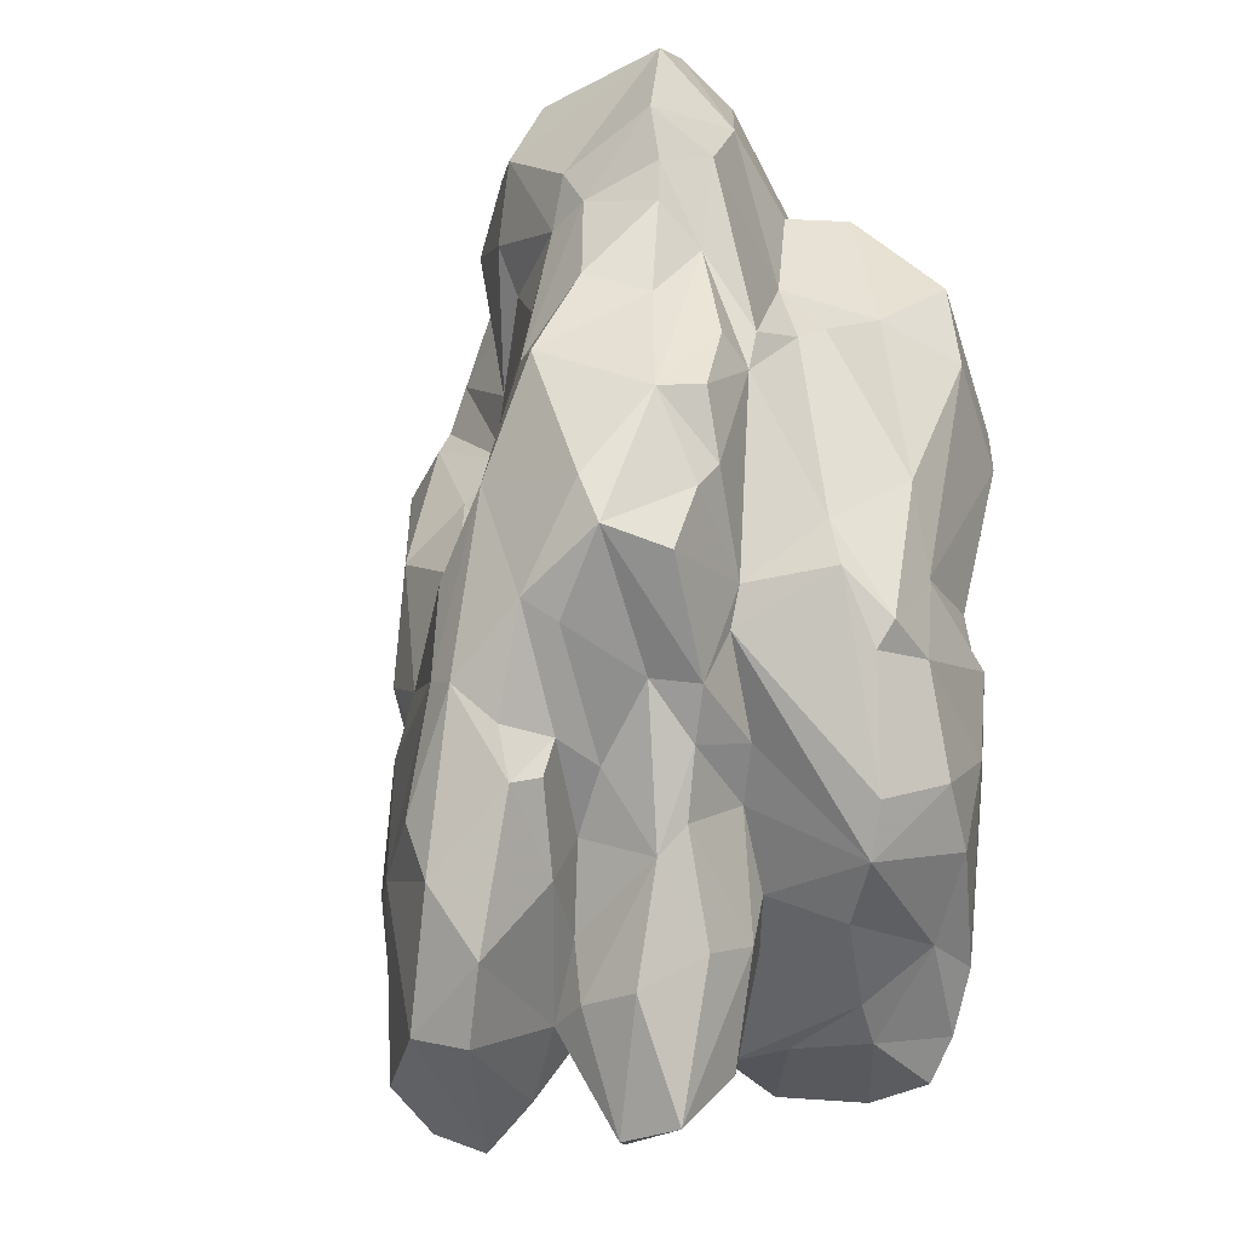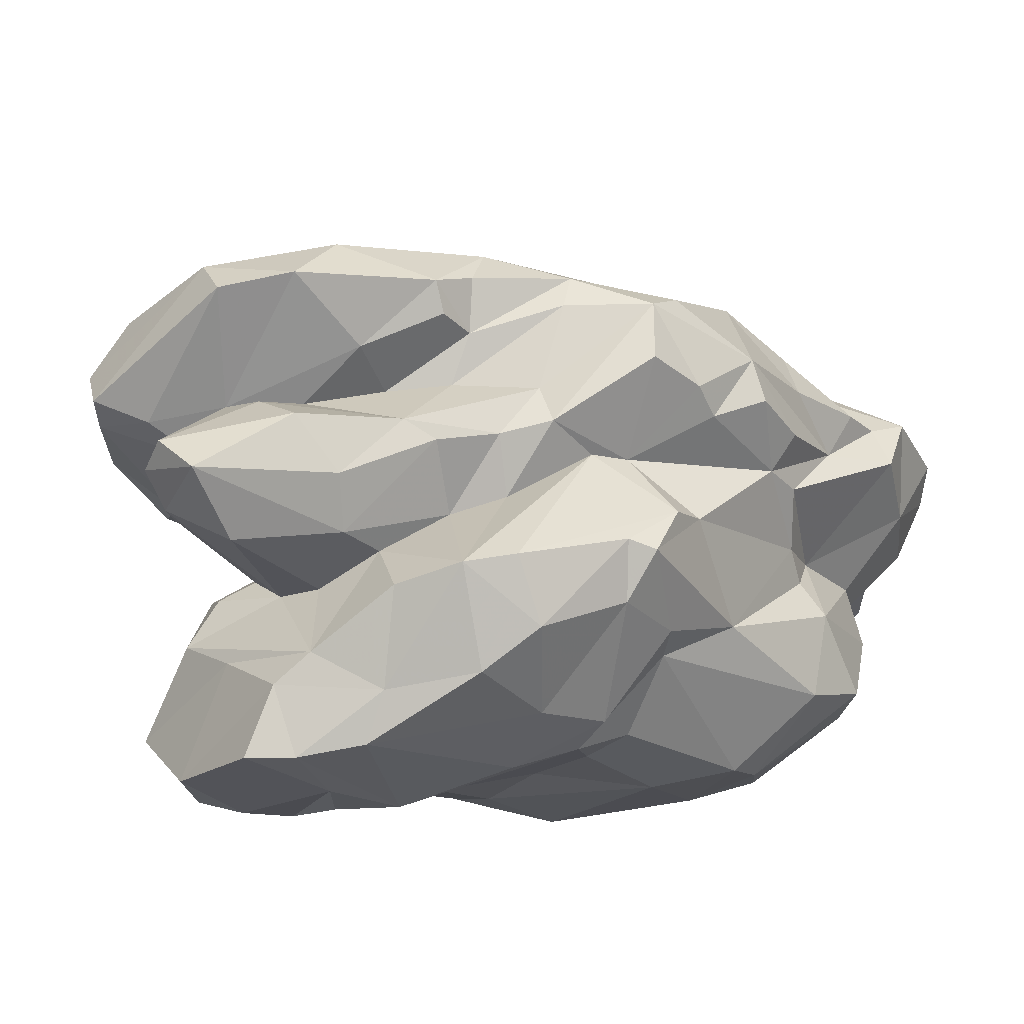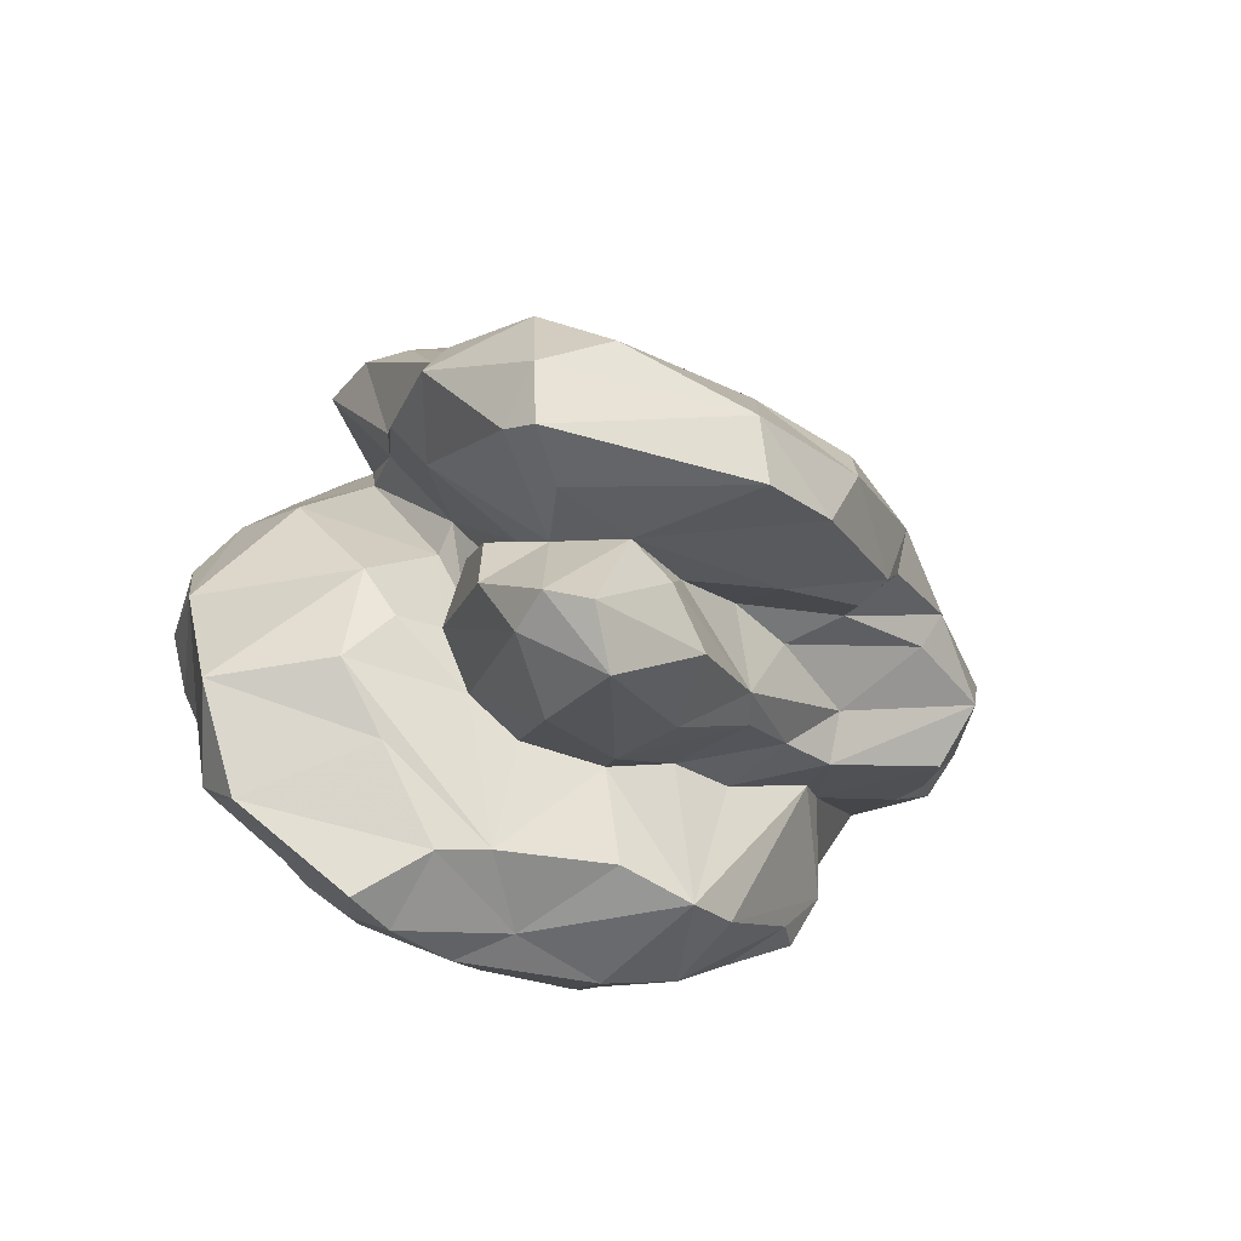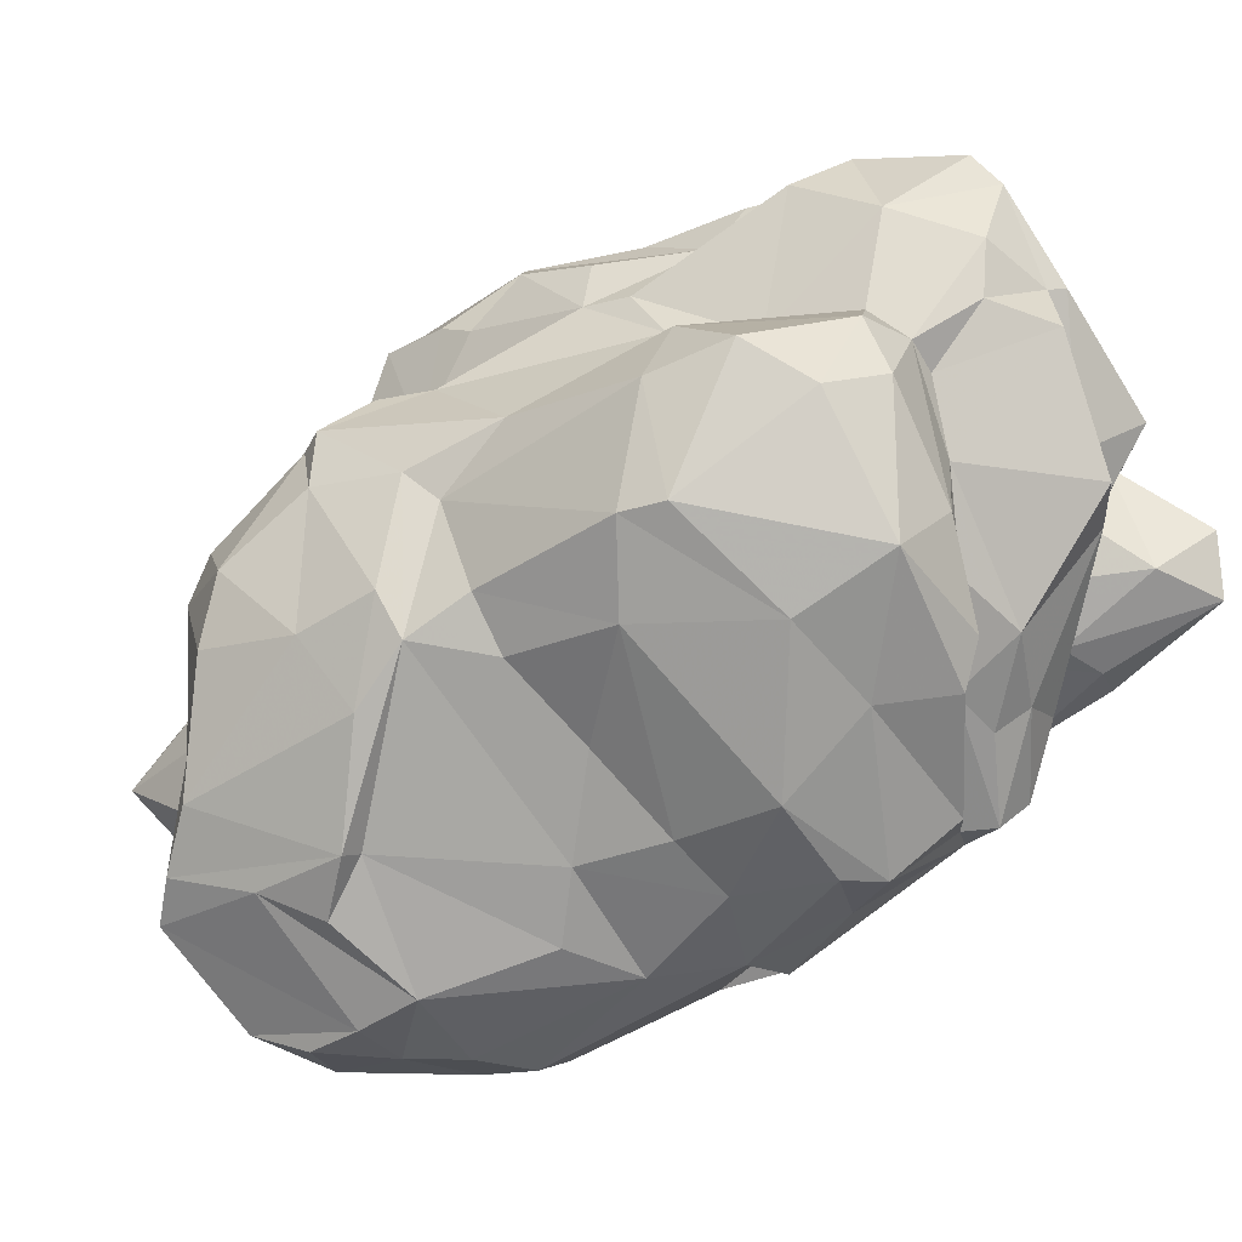
<metadata>
{"format":"obj","ext":"obj","renderer":"f3d","projection":"perspective","resolution":1024,"background":"white","views":[{"elev":39.2,"azim":131.7,"up":"+Y"},{"elev":-68.1,"azim":121.3,"up":"+Z"},{"elev":-39.9,"azim":64.3,"up":"+Z"},{"elev":0.1,"azim":-119.6,"up":"+Y"}]}
</metadata>
<code>
v -0.2008 0.7893 0.08705
v -0.7815 0.6289 0.1354
v -0.7704 0.59 -0.08326
v -0.2203 -0.5499 -0.2473
v -0.6978 -0.1328 0.5177
v -0.02986 0.4733 -0.2479
v -0.8577 0.3089 0.54
v -0.3318 -0.04879 0.6085
v 0.4257 0.03611 -0.436
v -0.1002 -0.1295 -0.6995
v -0.3967 -0.1221 0.492
v 0.1168 0.02107 -0.4341
v 0.3437 -0.2921 -0.3581
v -0.4482 0.6541 0.6547
v 0.4465 0.3421 -0.1954
v -0.6277 0.418 0.732
v -0.328 -0.1734 0.5584
v -0.4192 0.4802 -0.2894
v 0.1088 -0.1676 0.3762
v -0.8283 0.03453 0.1206
v 0.6162 -0.3305 -0.1659
v -0.6302 0.9163 0.4477
v 0.2626 -0.4123 -0.02724
v -0.001502 0.7422 0.1671
v -0.7487 0.04881 0.3331
v 0.6166 0.1461 -0.2864
v -0.591 -0.2683 0.01346
v 0.5141 -0.2459 -0.2925
v -0.09601 0.1152 -0.6725
v 0.3945 -0.2028 -0.2848
v -0.669 0.1576 -0.2268
v 0.2231 0.1333 0.2392
v -0.2623 0.141 -0.5762
v 0.08865 -0.3989 0.2702
v -0.3154 -0.2026 -0.5219
v 0.2587 0.4448 0.1301
v -0.0007539 -0.5883 -0.3878
v -0.2628 0.6764 -0.06534
v -0.7168 -0.2389 0.1376
v -0.7563 0.3117 0.8556
v 0.2287 0.2127 -0.3679
v -0.5446 -0.1704 0.4912
v 0.1027 0.05227 -0.5977
v 0.1081 0.3148 0.2407
v -0.783 0.4104 0.2984
v -0.07144 -0.3127 0.165
v 0.3968 0.4135 -0.02495
v 0.008703 -0.464 -0.005991
v 0.3213 0.07158 0.1921
v -0.3228 0.538 0.5019
v 0.3247 -0.2331 0.1505
v -0.3275 0.7913 0.3505
v 0.4653 -0.1039 -0.2976
v 0.03098 0.183 0.4479
v -0.7745 0.4305 0.5526
v 0.4243 -0.4276 -0.05784
v -0.4043 -0.4146 0.2494
v -0.2007 0.0833 0.668
v 0.06135 -0.2291 -0.6313
v -0.7683 0.6883 0.498
v 0.3102 -0.1663 -0.544
v -0.08973 -0.5976 -0.164
v -0.8789 0.3288 0.2338
v 0.4275 0.1667 -0.265
v -0.344 0.8467 0.1998
v -0.2877 -0.4385 -0.3775
v -0.5249 0.6012 -0.01596
v 0.1131 -0.2057 -0.3689
v 0.1107 -0.3853 -0.1838
v 0.1382 -0.3395 -0.281
v 0.6954 -0.01161 -0.2093
v -0.747 -0.1186 0.01294
v -0.1877 0.5374 -0.297
v 0.1763 0.4035 -0.2378
v -0.04177 -0.5109 -0.5596
v -0.778 -0.1461 0.3282
v 0.1021 -0.2135 -0.1881
v 0.5216 -0.1882 -0.4866
v -0.7619 0.4837 0.7037
v -0.007675 -0.3303 -0.7023
v -0.6769 0.3242 0.6403
v -0.2108 0.2824 0.4301
v -0.3063 -0.2319 0.419
v -0.5853 0.6189 -0.08278
v -0.02717 -0.4121 0.2828
v -0.4779 0.869 0.1968
v -0.4934 0.1068 -0.3317
v -0.8619 0.6207 0.458
v -0.5115 -0.3871 0.09617
v 0.006926 0.6571 -0.1893
v -0.4388 0.1617 0.7248
v -0.5472 0.6161 0.1047
v -0.4188 0.3556 0.6435
v -0.3704 0.2365 0.6857
v 0.1798 0.659 -0.1405
v -0.7757 0.02558 0.4622
v -0.1194 -0.09181 0.6012
v 0.401 -0.256 -0.4799
v 0.1664 0.04377 0.3509
v -0.409 0.5019 0.676
v 0.0824 -0.345 0.08982
v -0.1242 0.5218 -0.3739
v 0.3976 -0.3781 0.03527
v -0.6517 0.5074 0.7378
v 0.2974 0.05219 -0.4751
v -0.4967 -0.053 0.6466
v 0.5483 -0.303 -0.001391
v -0.4679 0.9208 0.3266
v -0.8427 0.1448 0.3915
v -0.1472 -0.185 0.5184
v -0.9407 0.376 0.4899
v -0.9322 0.275 0.1015
v -0.6293 0.8221 0.2776
v -0.3088 -0.4526 0.1707
v 0.0314 0.4947 0.2115
v 0.1177 -0.4149 -0.3718
v -0.3386 0.6086 0.5614
v -0.5832 0.09388 0.5452
v -0.6857 0.6496 0.2064
v -0.7788 0.1951 0.853
v -0.7086 0.3233 -0.2548
v -0.5839 0.04373 0.7765
v -0.6336 -0.2 0.435
v -0.3653 0.7731 0.1234
v -0.3104 -0.3757 0.2901
v -0.6765 0.531 -0.1927
v -0.7126 0.193 0.5482
v 0.207 -0.01346 0.2365
v -0.1413 -0.3385 0.4531
v 0.3868 0.3223 -0.2096
v -0.135 -0.5102 0.04745
v -0.4185 -0.3546 -0.1892
v 0.07069 -0.2489 -0.07376
v 0.5318 0.07202 0.0003445
v 0.08409 0.1854 -0.6178
v 0.05951 0.2609 -0.3542
v 0.6579 -0.2196 -0.1149
v 0.1317 0.4062 -0.3128
v -0.8754 0.0516 0.261
v -0.1765 0.3749 -0.5161
v -0.1231 -0.5331 -0.491
v -0.3109 0.3963 -0.4158
v -0.2829 0.3484 0.5042
v 0.4703 -0.1388 -0.5695
v -0.5812 0.2937 0.7811
v -0.7801 0.6674 0.3657
v 0.3142 0.147 -0.2134
v -0.3569 0.8003 0.4228
v 0.1175 0.621 -0.2364
v -0.7521 0.5997 0.2485
v 0.159 0.5866 0.1291
v -0.8546 0.536 0.1421
v -0.0458 0.6662 0.2338
v -0.753 0.2478 0.7312
v 0.5916 0.2116 -0.1527
v 0.08832 -0.2509 0.3681
v -0.713 0.006286 0.5533
v -0.2988 -0.2024 -0.4801
v 0.6699 0.01578 -0.3123
v -0.1686 0.7873 0.2101
v -0.8486 0.5169 0.01521
v 0.292 0.1809 -0.36
v -0.4119 0.1332 -0.4636
v -0.3384 0.69 -0.01758
v -0.3649 0.3509 -0.376
v -0.1383 -0.5531 -0.3331
v -0.6476 0.07433 0.7057
v -0.5321 0.7729 0.6301
v 0.2849 0.5399 -0.07096
v -0.7035 0.8611 0.4597
v -0.4381 -0.4075 -0.04602
v 0.3976 0.3902 -0.127
v -0.771 0.6919 0.5362
v -0.04418 0.7562 -0.05685
v -0.1752 -0.5722 -0.03927
v -0.8342 0.1653 -0.02758
v -0.4798 -0.2188 0.5056
v -0.7425 0.5497 0.2923
v 0.3172 -0.2748 -0.2525
v -0.8876 0.1406 0.2781
v 0.4795 -0.2504 -0.459
v -0.7563 0.7656 0.3868
v -0.2402 0.1879 0.631
v 0.3888 0.01747 -0.2726
v -0.197 0.3758 0.4304
v -0.7121 -0.1681 0.4472
v 0.4516 -0.08368 0.1028
v -0.4662 -0.2224 -0.1965
v 0.1071 -0.1191 -0.4241
v 0.3831 0.3764 0.03114
v 0.08807 0.1534 -0.3644
v 0.2893 -0.3608 -0.1081
v 0.1981 -0.001664 -0.4828
v -0.2533 -0.2735 0.5052
v 0.05373 -0.1349 0.4533
v -0.1823 -0.2664 -0.6106
v -0.4691 0.01312 0.7041
v -0.4739 0.2088 -0.3764
v -0.4821 0.3286 0.7237
v 0.03816 0.2726 -0.5954
v -0.5526 0.443 0.7246
v -0.5864 -0.1776 -0.08285
v -0.09027 0.2432 -0.6353
v -0.00639 0.309 0.2818
v 0.5423 -0.3446 -0.2435
v 0.2627 0.5107 -0.132
v 0.211 -0.2578 -0.1945
v -0.2331 0.7499 -0.03152
v 0.1721 -0.2075 -0.1405
v -0.4749 -0.4119 0.2003
v 0.1059 -0.242 -0.02964
v -0.4158 0.1199 0.6895
v -0.3558 0.02087 -0.5191
v -0.6281 -0.3002 0.2217
v -0.2576 -0.3105 -0.5195
v 0.4757 -0.2398 0.07131
v -0.7285 0.2445 0.8819
v -0.1287 0.4685 -0.48
v -0.5316 -0.03342 -0.2023
v -0.0826 0.4345 -0.4814
v -0.03759 -0.05375 -0.6667
v -0.3009 0.7244 0.3971
v -0.8297 0.1418 0.2833
v -0.7656 0.3414 -0.1994
v -0.6698 -0.1751 0.3996
v -0.3075 0.05249 0.6761
v -0.3749 0.2111 -0.4923
v 0.4548 -0.0318 -0.3459
v -0.6688 0.2282 0.6063
v 0.1318 -0.2606 -0.2725
v -0.4178 -0.239 0.4866
v -0.7882 0.2303 0.3155
v 0.5337 0.2366 -0.05399
v -0.3666 -0.404 0.2026
v 0.1585 -0.3488 0.2579
v 0.02269 0.4258 -0.2743
v -0.2308 -0.5751 -0.1309
v -0.6478 0.1154 0.6212
v -0.7387 -0.2422 0.2164
v 0.3191 0.3364 -0.1731
v 0.1388 -0.3709 0.08021
v -0.4113 0.7307 0.6007
v 0.5967 -0.3176 -0.2675
v -0.6135 0.2166 0.8374
v -0.1581 0.67 0.3126
v -0.5216 0.1418 0.7922
v 0.1655 0.31 -0.3267
v 0.08707 -0.3302 -0.4786
v -0.1155 0.742 -0.1008
v -0.09664 0.2539 0.4253
v -0.06636 0.6482 -0.1711
v -0.3086 0.1721 0.6693
v 0.07421 -0.1426 -0.6117
v 0.3232 -0.3727 0.07208
v 0.2601 0.2608 -0.2136
v -0.4825 -0.02683 0.5396
v -0.4509 0.6223 -0.01573
v 0.1405 0.6904 -0.06257
v 0.3028 -0.2139 -0.2173
v -0.2043 -0.493 -0.4426
v -0.05305 -0.2483 -0.7086
v -0.42 0.8642 0.2644
v 0.2061 -0.1901 0.2858
v -0.7584 -0.01473 0.4027
g Group36175
f 125 131 48
f 65 1 124
f 163 158 188
f 253 43 12
f 100 14 104
f 152 161 112
f 126 84 18
f 10 33 29
f 60 111 55
f 210 214 89
f 183 250 82
f 236 138 136
f 155 134 71
f 241 34 85
f 132 66 171
f 62 37 69
f 55 7 157
f 197 106 17
f 138 247 136
f 192 205 56
f 68 61 98
f 253 68 116
f 104 14 168
f 1 65 160
f 206 95 169
f 151 258 24
f 173 79 104
f 106 11 17
f 11 83 17
f 101 85 83
f 73 257 38
f 136 135 236
f 58 54 183
f 97 8 110
f 109 96 7
f 111 45 109
f 110 156 19
f 128 263 51
f 92 86 164
f 88 45 111
f 133 211 46
f 62 69 48
f 100 143 117
f 242 148 22
f 45 63 223
f 31 72 176
f 30 13 181
f 162 74 255
f 76 20 239
f 225 76 239
f 71 21 243
f 15 26 64
f 33 140 203
f 236 200 102
f 205 192 30
f 28 53 159
f 126 165 121
f 112 161 224
f 49 190 32
f 115 151 153
f 202 31 219
f 121 165 198
f 51 49 128
f 205 21 56
f 35 213 10
f 248 116 37
f 151 169 258
f 155 26 15
f 260 196 80
f 66 166 4
f 38 6 73
f 6 90 149
f 39 27 89
f 72 31 202
f 40 16 154
f 145 199 16
f 105 193 41
f 228 9 162
f 42 118 157
f 131 125 114
f 221 29 135
f 200 203 220
f 36 44 32
f 54 250 183
f 257 92 164
f 150 152 63
f 101 46 211
f 83 46 101
f 169 151 47
f 32 190 36
f 46 48 133
f 46 125 48
f 187 51 216
f 137 71 134
f 153 185 115
f 52 160 65
f 263 235 51
f 241 254 34
f 50 245 222
f 222 117 50
f 53 30 181
f 53 28 30
f 44 54 32
f 54 99 32
f 127 157 118
f 154 238 120
f 216 51 103
f 51 235 254
f 123 214 210
f 177 123 210
f 54 58 99
f 195 97 110
f 75 80 59
f 43 253 221
f 173 104 170
f 182 113 119
f 9 105 162
f 181 98 144
f 166 62 4
f 237 175 114
f 63 152 112
f 20 76 139
f 26 53 64
f 184 228 162
f 148 108 22
f 170 113 182
f 260 66 196
f 163 35 158
f 119 84 2
f 84 3 2
f 193 61 189
f 12 189 253
f 68 98 230
f 209 230 207
f 116 68 70
f 133 48 69
f 26 155 71
f 159 71 243
f 39 72 27
f 20 72 239
f 73 18 257
f 227 142 140
f 74 95 206
f 149 90 95
f 37 75 248
f 166 37 62
f 76 223 139
f 225 25 76
f 259 209 207
f 192 211 259
f 78 144 9
f 9 228 78
f 16 79 81
f 173 55 79
f 80 196 261
f 261 59 80
f 79 127 229
f 229 127 118
f 185 82 204
f 117 143 50
f 11 231 83
f 125 46 83
f 67 18 84
f 92 67 84
f 129 83 85
f 85 34 129
f 124 86 262
f 113 22 108
f 188 87 163
f 163 198 165
f 60 88 111
f 170 182 60
f 89 237 114
f 66 4 171
f 6 38 251
f 208 124 174
f 91 199 145
f 197 17 8
f 45 150 63
f 88 178 45
f 94 91 212
f 226 58 252
f 199 91 94
f 94 143 93
f 174 95 90
f 174 24 258
f 96 157 7
f 42 5 123
f 97 195 58
f 58 226 97
f 230 98 13
f 98 181 13
f 58 195 99
f 128 99 19
f 143 100 93
f 201 100 104
f 211 192 101
f 23 103 241
f 6 102 73
f 218 18 73
f 107 103 56
f 56 103 23
f 201 104 16
f 104 79 16
f 144 98 61
f 61 193 144
f 244 122 246
f 40 154 120
f 107 56 21
f 216 137 134
f 52 262 108
f 108 262 86
f 109 25 264
f 109 45 232
f 110 129 156
f 110 8 17
f 109 7 111
f 55 111 7
f 112 20 139
f 112 224 176
f 92 113 86
f 108 86 113
f 57 114 125
f 210 89 234
f 151 204 44
f 54 44 250
f 69 37 116
f 70 69 116
f 242 100 117
f 242 117 222
f 118 256 106
f 256 118 177
f 119 113 92
f 84 119 92
f 238 167 120
f 217 120 122
f 121 198 31
f 176 121 31
f 106 197 122
f 120 167 122
f 5 186 123
f 25 225 186
f 124 164 86
f 38 124 208
f 177 42 123
f 118 42 177
f 126 3 84
f 3 126 224
f 127 55 157
f 127 79 55
f 49 32 128
f 99 128 32
f 83 129 194
f 110 194 129
f 130 15 64
f 184 64 53
f 131 62 48
f 175 237 62
f 188 202 219
f 27 188 171
f 133 69 70
f 230 77 133
f 49 134 190
f 134 187 216
f 221 135 43
f 135 12 43
f 135 191 12
f 193 191 41
f 137 107 21
f 137 21 71
f 247 138 74
f 74 138 95
f 63 112 180
f 223 63 180
f 218 73 102
f 102 200 220
f 75 37 141
f 75 260 80
f 218 142 18
f 126 18 165
f 94 82 143
f 50 143 82
f 144 105 9
f 193 105 144
f 40 120 217
f 40 217 16
f 146 88 60
f 146 178 88
f 147 130 64
f 74 206 255
f 148 52 108
f 242 222 148
f 6 149 138
f 149 95 138
f 150 119 2
f 182 119 150
f 151 36 190
f 151 44 36
f 152 2 161
f 150 2 152
f 52 153 160
f 153 151 24
f 16 81 154
f 154 229 238
f 155 233 134
f 155 15 47
f 156 129 34
f 254 235 34
f 157 5 42
f 157 96 5
f 158 215 66
f 158 66 132
f 159 26 71
f 53 26 159
f 24 1 160
f 160 153 24
f 224 161 3
f 161 2 3
f 105 41 162
f 162 247 74
f 227 163 142
f 213 33 10
f 38 257 164
f 38 164 124
f 142 163 165
f 18 142 165
f 260 166 66
f 141 37 166
f 167 118 106
f 167 106 122
f 168 242 22
f 104 168 170
f 47 172 169
f 169 172 240
f 113 170 22
f 170 168 22
f 27 171 89
f 89 171 237
f 15 240 172
f 47 15 172
f 170 60 173
f 173 60 55
f 1 174 124
f 174 1 24
f 62 131 175
f 114 175 131
f 20 176 72
f 176 20 112
f 83 231 125
f 125 231 57
f 146 150 178
f 45 178 150
f 30 179 13
f 230 13 179
f 223 180 139
f 112 139 180
f 181 78 53
f 144 78 181
f 60 182 146
f 182 150 146
f 94 252 82
f 212 252 94
f 147 64 184
f 162 147 184
f 50 82 185
f 245 50 185
f 5 96 186
f 186 264 25
f 49 187 134
f 187 49 51
f 171 188 132
f 158 132 188
f 68 189 61
f 189 68 253
f 151 190 47
f 47 233 155
f 135 136 191
f 136 247 191
f 192 23 101
f 23 192 56
f 12 193 189
f 193 12 191
f 194 17 83
f 17 194 110
f 195 19 99
f 195 110 19
f 196 35 261
f 215 158 35
f 197 212 91
f 122 197 246
f 31 198 87
f 87 198 163
f 199 94 93
f 201 93 100
f 236 135 200
f 203 200 135
f 199 93 201
f 199 201 16
f 202 188 27
f 202 27 72
f 33 203 29
f 203 135 29
f 185 204 115
f 115 204 151
f 28 205 30
f 159 243 28
f 15 130 240
f 240 130 147
f 207 230 179
f 259 207 179
f 251 249 174
f 38 249 251
f 209 77 230
f 133 77 211
f 57 231 210
f 57 210 234
f 211 209 259
f 77 209 211
f 212 197 8
f 226 8 97
f 163 213 35
f 163 227 213
f 89 214 39
f 239 72 39
f 215 35 196
f 66 215 196
f 216 103 107
f 216 107 137
f 244 217 122
f 244 16 217
f 142 218 140
f 140 220 203
f 31 87 219
f 219 87 188
f 102 220 218
f 220 140 218
f 10 29 221
f 261 221 59
f 153 52 222
f 52 148 222
f 76 25 223
f 232 45 223
f 176 224 121
f 126 121 224
f 123 186 225
f 123 225 239
f 212 226 252
f 212 8 226
f 227 33 213
f 227 140 33
f 53 78 228
f 228 184 53
f 81 79 229
f 229 154 81
f 68 230 70
f 230 133 70
f 11 177 231
f 177 210 231
f 232 223 25
f 232 25 109
f 190 233 47
f 233 190 134
f 234 114 57
f 234 89 114
f 263 156 235
f 156 34 235
f 236 102 6
f 6 138 236
f 4 62 237
f 171 4 237
f 118 238 229
f 238 118 167
f 239 39 214
f 123 239 214
f 240 206 169
f 206 240 255
f 101 23 241
f 101 241 85
f 14 100 242
f 242 168 14
f 28 243 205
f 243 21 205
f 16 244 145
f 145 244 246
f 185 153 245
f 222 245 153
f 246 91 145
f 246 197 91
f 162 41 247
f 247 41 191
f 59 248 75
f 248 253 116
f 249 208 174
f 38 208 249
f 44 204 250
f 250 204 82
f 6 251 90
f 90 251 174
f 82 252 183
f 58 183 252
f 221 253 59
f 253 248 59
f 51 254 103
f 103 254 241
f 147 162 255
f 255 240 147
f 256 177 11
f 256 11 106
f 18 67 257
f 67 92 257
f 169 95 258
f 95 174 258
f 30 192 259
f 259 179 30
f 260 141 166
f 141 260 75
f 221 261 10
f 35 10 261
f 52 65 262
f 262 65 124
f 128 19 263
f 156 263 19
f 109 264 96
f 96 264 186

</code>
